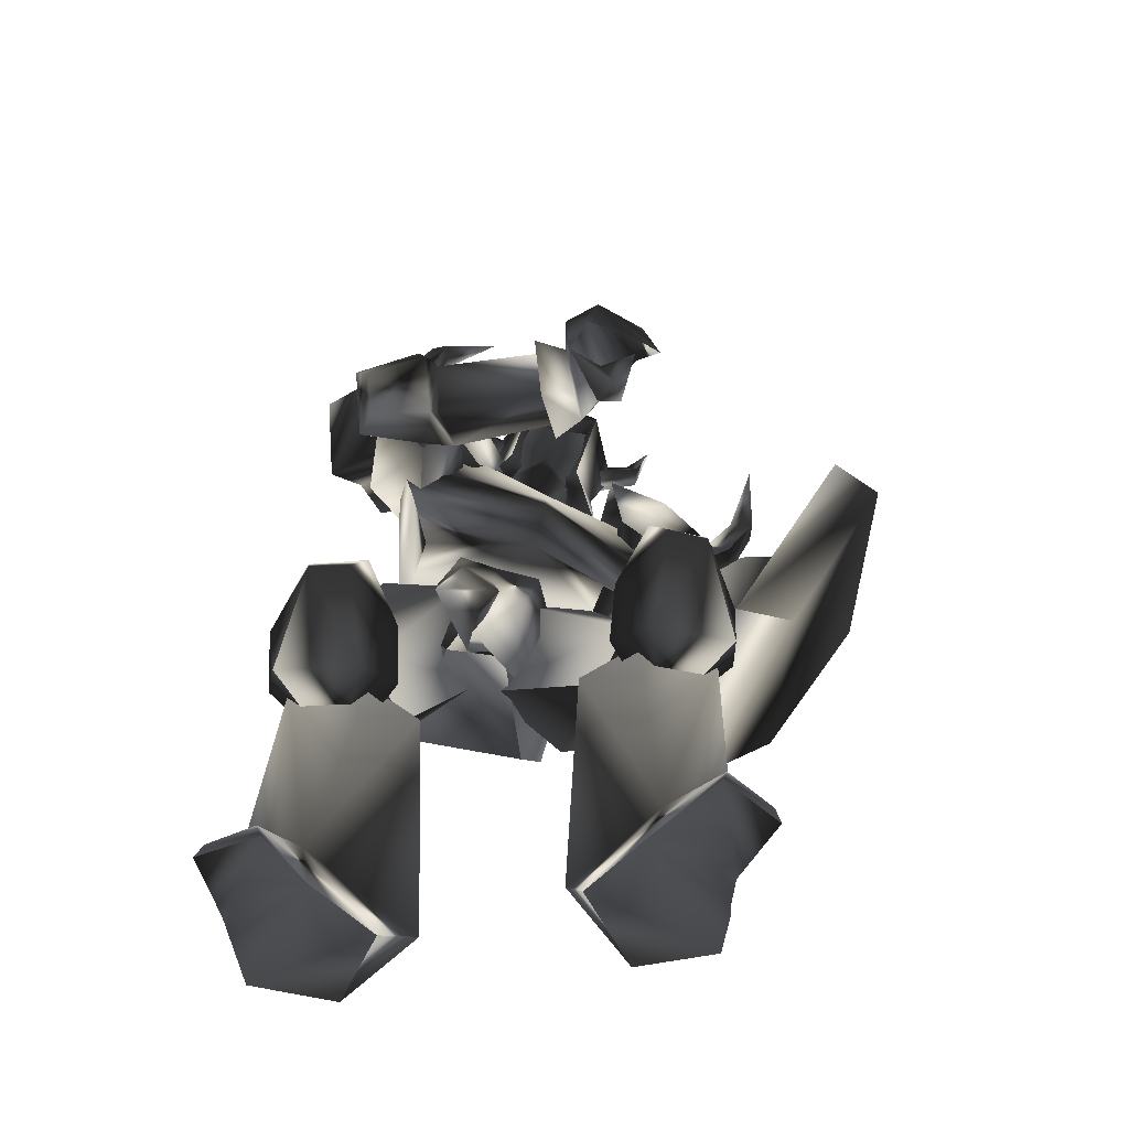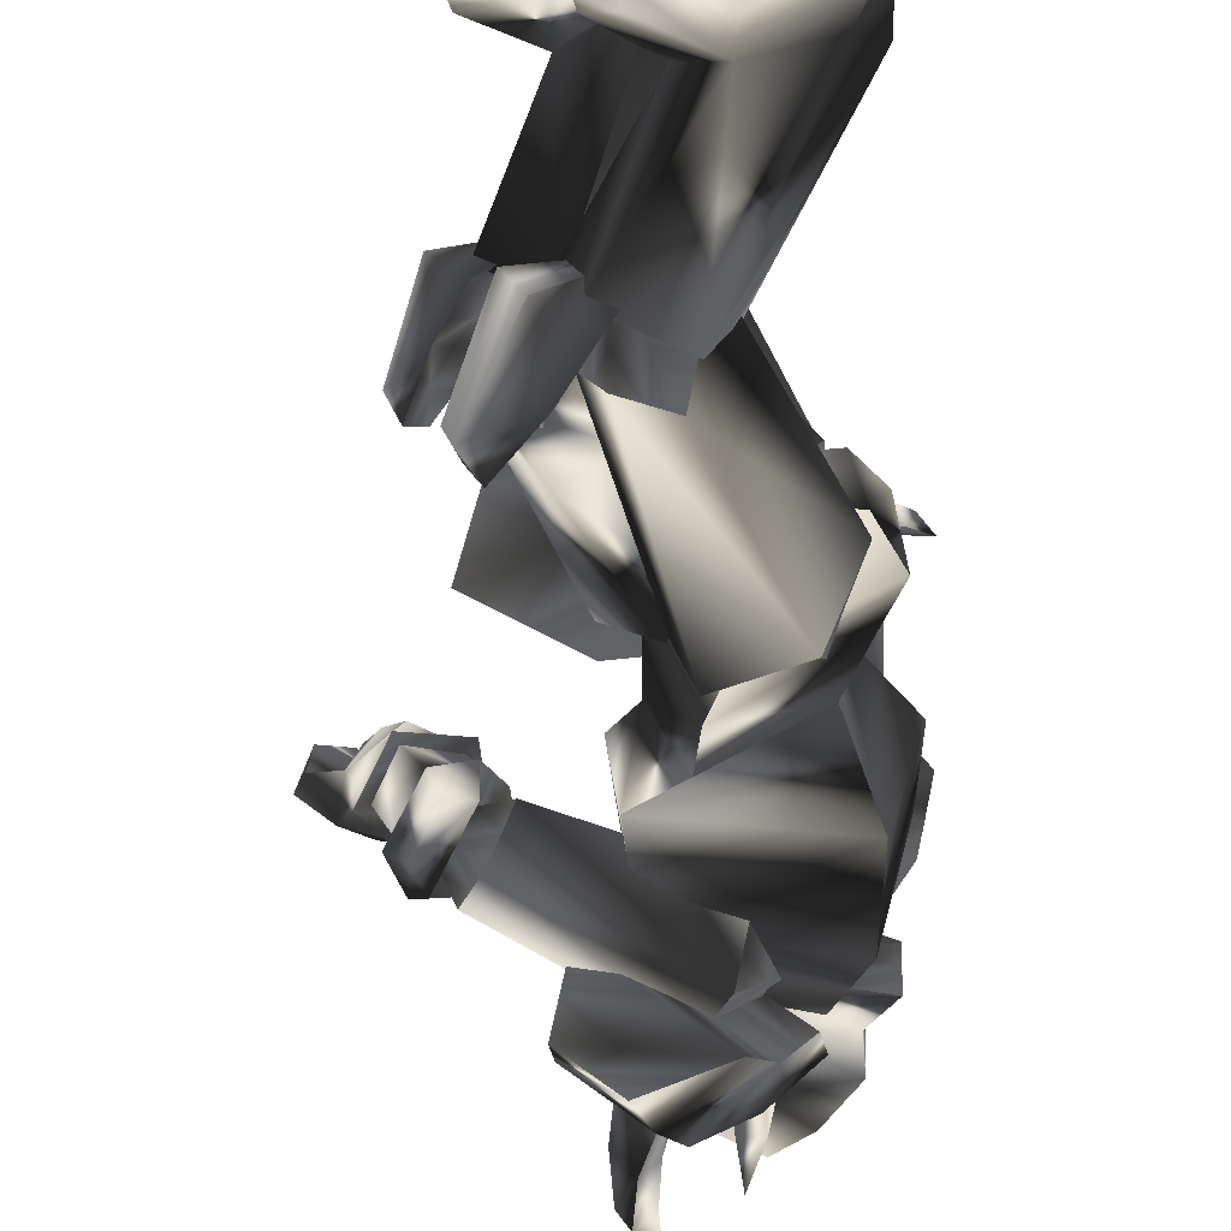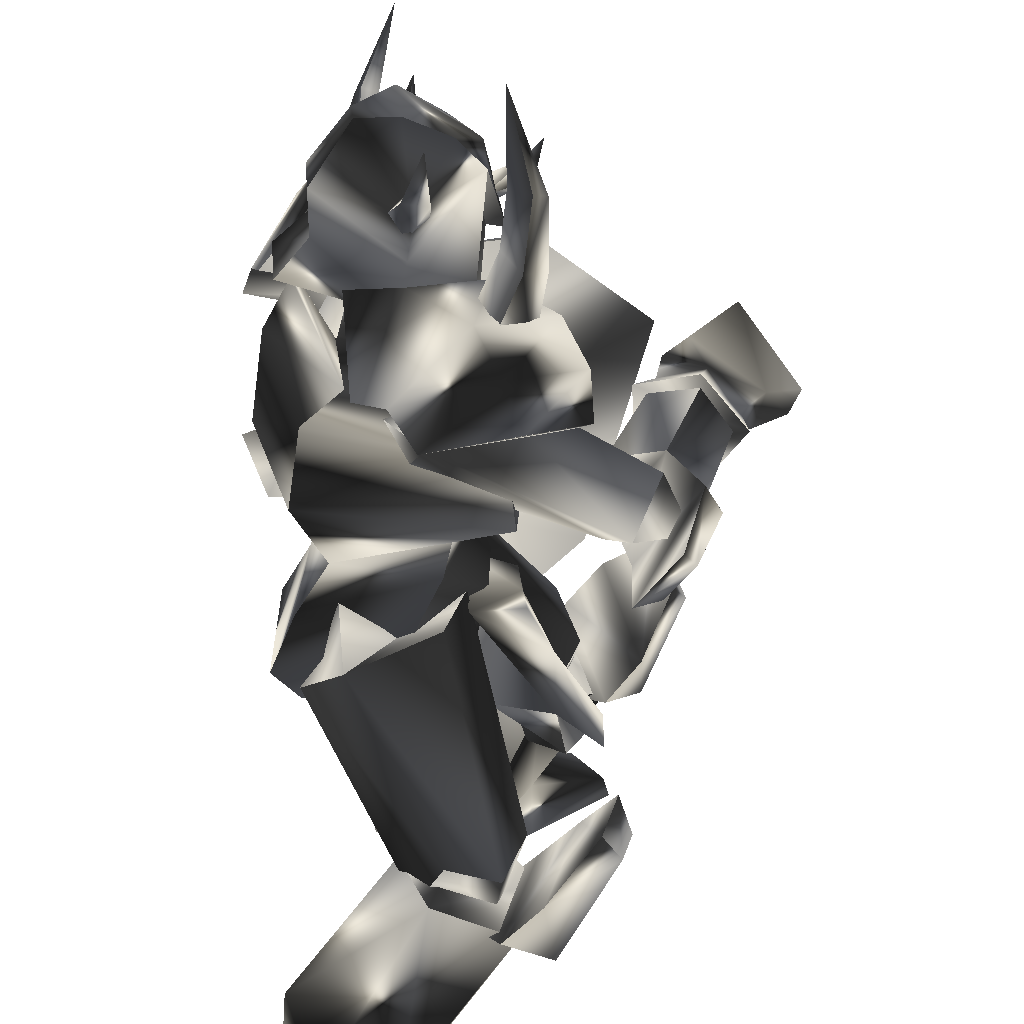
<metadata>
{"format":"obj","ext":"obj","renderer":"f3d","projection":"perspective","resolution":1024,"background":"white","views":[{"elev":-56.1,"azim":84.6,"up":"+Z"},{"elev":-78.1,"azim":-175.5,"up":"+Y"},{"elev":-53.4,"azim":0.7,"up":"+Y"}]}
</metadata>
<code>
o Models/knight/frames/knight_attack_2
v 0.9898 2.376 21.56
v 2.287 4.095 19.34
v 1.098 1.374 18.32
v 0.5573 6.529 20.75
v 0.9898 5.956 17.31
v -4.632 5.67 18.32
v -4.2 5.67 20.75
v -4.416 1.803 19.13
v -4.092 3.092 21.36
v -0.4157 2.663 14.68
v 0.01673 1.231 15.69
v 1.314 2.376 14.47
v -4.848 -0.7741 13.26
v -1.064 -0.7741 11.64
v 1.855 3.235 15.08
v 1.206 3.665 14.27
v 0.01673 4.81 14.88
v -6.146 3.235 12.45
v -2.902 4.524 10.63
v -3.767 4.524 16.3
v -3.659 2.09 16.7
v -0.4157 2.376 11.23
v -0.6319 6.386 2.12
v 1.963 0.2283 -0.3106
v 2.287 2.376 4.348
v -6.794 4.381 -0.7156
v -1.281 5.383 -1.323
v -8.308 3.951 -3.146
v -8.2 -4.64 -1.323
v -7.011 -3.208 0.9046
v 0.01673 -4.354 3.943
v -1.389 -5.07 1.31
v -0.1995 -1.49 15.28
v -4.416 -2.349 15.69
v -2.037 1.374 7.588
v -6.578 2.663 -5.171
v 0.8816 1.087 -5.374
v 0.7735 3.092 11.84
v -3.01 6.672 13.66
v -6.686 4.954 14.47
v -1.821 9.536 12.25
v 1.638 3.235 11.03
v 2.503 -3.065 14.47
v -3.875 -5.786 15.28
v -7.227 7.961 12.45
v -2.686 10.97 8.196
v 3.044 -5.929 11.23
v 3.909 3.092 5.765
v -5.93 -5.643 13.26
v -8.524 5.956 10.83
v -1.497 9.393 4.348
v 3.368 -4.927 6.981
v -6.686 -5.356 8.601
v -9.173 4.524 6.576
v 0.5573 -3.924 6.171
v -5.281 -2.922 3.74
v -5.713 4.381 2.322
v -0.09138 6.958 3.943
v -6.903 -3.638 -3.754
v 0.6654 -2.206 -4.766
v 13.86 3.379 7.588
v 14.18 1.517 7.791
v 11.91 2.376 10.42
v 12.34 4.095 9.614
v 9.963 4.81 8.601
v 8.774 3.379 9.209
v 8.99 3.235 5.563
v 10.18 4.667 5.968
v 12.34 2.09 4.753
v 12.56 3.808 5.36
v 16.23 4.381 6.778
v 10.29 6.099 9.006
v 14.5 3.522 6.576
v 12.77 7.674 9.006
v 15.04 3.235 8.803
v 16.88 4.954 7.791
v 13.96 7.961 10.83
v 11.48 5.24 10.63
v 10.72 6.958 7.588
v 12.02 5.383 5.158
v 13.1 6.242 5.563
v 13.86 5.383 5.968
v 14.18 7.388 7.183
v 14.5 8.82 6.981
v 16.02 6.672 6.171
v 4.017 11.97 -0.9182
v -0.9563 12.69 -1.323
v -1.064 14.26 0.9046
v -2.794 15.12 -3.754
v -1.173 17.98 1.107
v 4.774 14.55 0.9046
v 2.287 14.55 2.727
v 6.287 17.98 -0.7156
v 3.584 14.4 -6.589
v 3.909 9.249 -21.17
v 7.909 11.83 -22.99
v 3.909 8.247 -23.8
v 8.233 11.54 -24.01
v -0.3076 4.667 -22.99
v 0.01673 5.526 -23.6
v -4.74 8.534 -23.8
v -4.74 8.104 -21.17
v -2.794 13.55 -21.58
v -2.578 12.83 -24.61
v 6.071 14.69 -24.41
v 6.179 14.4 -23.4
v 2.611 12.97 -21.58
v 2.287 12.97 -24.41
v 7.909 7.674 -13.07
v 4.449 4.954 -11.65
v 2.503 11.97 -10.44
v 6.72 12.11 -12.46
v 0.8816 7.818 -11.65
v -0.4157 -8.22 -24.01
v 2.503 -10.94 -23.2
v -0.5238 -8.793 -21.17
v 2.72 -10.65 -24.21
v -8.849 -6.359 -23.6
v -3.551 -4.64 -24.01
v -4.416 -2.492 -22.99
v -8.632 -6.072 -21.17
v -6.794 -11.51 -21.78
v -7.876 -11.23 -23.8
v -2.686 -12.23 -21.17
v 0.9898 -13.52 -23.2
v 0.9898 -13.95 -24.21
v -3.227 -12.52 -23.8
v -0.9563 -10.51 -10.84
v 0.9898 -3.352 -11.86
v 4.341 -6.072 -13.68
v 3.26 -10.37 -13.07
v -2.578 -6.215 -11.65
v 7.477 0.3715 -8.412
v 5.098 -3.065 -5.374
v 7.477 -2.063 -8.412
v 5.098 -1.633 -2.741
v 4.558 0.08511 -3.349
v 3.584 0.3715 -0.5131
v 1.098 -3.065 0.9046
v 0.4492 3.665 -0.5131
v 3.368 2.806 -0.9182
v 4.017 1.947 -4.361
v 3.801 -1.776 0.0945
v 5.639 -0.9173 -9.83
v 1.855 -1.06 -6.387
v 2.395 2.519 -6.994
v 3.693 1.517 -11.04
v 9.747 8.247 -13.68
v 7.801 6.242 -12.67
v 9.639 6.386 -10.03
v 12.02 9.106 -8.007
v 11.37 11.25 -7.602
v 8.558 12.83 -12.87
v 11.26 8.104 -6.589
v 5.855 13.12 -11.45
v 3.693 9.249 -14.08
v 10.4 11.4 -5.982
v 7.801 13.12 -8.817
v 2.179 9.393 -13.68
v -5.821 4.954 -5.171
v 4.774 5.956 -12.46
v -2.578 0.3715 -4.159
v 5.963 9.536 -13.07
v 6.504 7.388 -9.425
v -4.308 7.961 -0.7156
v 2.503 11.25 -8.614
v -5.605 2.09 0.0945
v 5.314 11.11 -8.817
v -0.4157 6.242 1.715
v 0.6654 1.803 0.297
v 1.314 5.24 14.68
v 0.7735 5.67 13.66
v -1.281 3.235 16.3
v -2.146 6.529 16.7
v -2.362 6.815 14.27
v -5.93 5.097 17.72
v -5.605 1.374 18.53
v -7.227 0.5147 16.9
v -7.659 5.097 16.09
v -1.821 -0.9173 15.89
v 1.638 1.087 15.69
v 0.6654 0.08511 15.08
v -2.362 3.665 18.53
v 0.8816 2.519 22.78
v -1.389 2.233 23.99
v -1.821 7.102 22.98
v 2.287 2.233 21.36
v 2.071 4.667 21.56
v -0.9563 0.08511 20.35
v -5.605 1.803 20.75
v -3.551 3.235 23.39
v -5.93 5.526 19.94
v -1.605 7.818 18.73
v -3.767 5.526 22.78
v 0.4492 6.672 21.77
v 1.963 6.529 20.35
v 3.044 3.808 17.51
v -1.281 0.2283 17.92
v -1.497 0.9443 18.32
v -2.362 1.374 19.54
v -1.389 -1.347 21.77
v -1.173 1.947 20.55
v -0.3076 1.517 19.13
v -0.7401 -0.4877 22.17
v -0.09138 -1.347 21.56
v -0.3076 -1.204 24.2
v -1.929 6.099 17.31
v -0.7401 5.956 18.12
v -0.9563 9.536 19.34
v -1.389 6.099 19.74
v -2.686 5.956 18.53
v -1.497 8.963 20.35
v -2.362 9.536 19.54
v -1.173 10.4 21.77
v 2.071 3.951 18.53
v 2.071 3.379 19.34
v 4.341 3.951 19.94
v 2.071 4.238 19.94
v 1.963 4.81 19.13
v 3.801 4.524 20.55
v 4.233 4.954 19.94
v 4.774 4.667 21.56
v 8.558 -4.354 4.55
v 8.45 -8.22 5.158
v 10.61 -4.211 4.753
v 9.855 -7.647 5.158
v 11.26 -8.077 7.386
v 12.56 -4.783 7.791
v 10.61 -8.793 8.601
v 11.69 -5.213 9.614
v 10.07 -3.352 10.22
v 7.585 -2.636 6.171
v 7.368 -2.492 9.209
v 10.29 -3.638 5.36
v 11.8 -4.068 7.993
v 12.34 2.949 5.36
v 13.64 2.519 7.588
v 9.747 3.951 8.803
v 12.13 3.092 9.614
v 9.855 3.808 6.171
v 7.26 -4.497 6.171
v -0.4157 -7.791 13.46
v 8.45 -7.218 7.993
v -1.713 -4.497 10.02
v 11.26 -4.783 6.576
v 8.666 -2.349 8.398
v 1.206 -5.213 16.09
v 9.855 -5.07 10.22
v -3.227 -4.783 13.87
v -0.1995 -1.92 13.87
v 6.828 13.4 -7.399
v 9.531 21.85 1.512
v 6.179 16.7 -7.197
v 10.61 19.27 2.525
v -1.605 11.25 -12.46
v -1.929 8.963 -13.27
v -5.93 13.97 -3.956
v -4.956 17.27 -3.956
v -2.794 22.57 4.955
v -3.443 19.99 6.373
v 4.125 22.57 5.968
v 4.341 20.99 6.778
v -5.713 10.68 -2.538
v -9.173 8.39 -0.7156
v -5.389 9.106 -1.323
v -8.849 9.679 -1.526
v -6.903 13.97 -1.323
v -9.822 11.97 -0.7156
v -7.443 14.26 0.4996
v -10.69 12.11 0.4996
v -3.983 11.54 2.93
v -3.767 9.679 0.7021
v -5.389 13.97 2.12
v -5.065 10.97 -1.728
v -6.146 13.69 -0.7156
v 0.8816 13.97 -3.146
v 0.01673 16.41 -2.336
v 1.855 14.4 1.107
v 0.5573 16.55 0.297
v 2.071 12.83 -1.121
v -8.308 11.25 1.512
v -7.443 8.82 11.64
v -5.821 8.963 0.7021
v -4.632 5.383 9.614
v -3.443 11.54 0.9046
v -5.713 12.11 -1.121
v -4.632 11.68 12.04
v -5.93 13.83 1.917
v -4.2 6.958 13.46
v -1.713 9.106 10.83
v -4.416 17.41 17.11
v -5.497 15.98 14.47
v -3.227 17.41 17.11
v -3.443 15.69 14.27
v -3.983 16.12 18.12
v -4.2 14.55 15.89
v -2.254 17.41 21.97
v -3.227 12.69 11.44
v -6.038 12.4 12.25
v -3.767 11.54 14.27
v -7.984 14.26 11.23
v -9.822 10.11 10.22
v -8.308 14.12 8.803
v -0.9563 10.97 7.588
v -4.092 14.55 7.588
v -2.794 14.83 9.816
v -5.389 7.245 17.51
v -0.1995 7.674 16.09
v 0.233 8.247 10.83
v -6.038 10.68 16.5
v -8.632 7.245 13.26
v -0.8482 11.25 15.08
v -9.173 9.106 12.25
v -0.3076 10.11 9.614
v -1.929 14.26 12.25
v -7.227 13.69 13.66
v 4.882 -3.638 23.39
v 3.801 -6.215 21.16
v 4.233 -4.64 23.99
v 4.882 -4.64 20.35
v 2.828 -4.211 21.16
v 3.152 -3.495 23.59
v 3.152 -0.4877 27.03
v 1.53 -3.781 17.72
v 2.071 -6.931 17.31
v 4.125 -4.927 16.3
v 3.801 -10.8 16.3
v -0.6319 -10.37 15.08
v 2.936 -9.509 18.12
v 6.72 -7.934 14.88
v 5.639 -4.354 12.04
v 6.612 -5.929 16.3
v 2.72 -1.06 12.25
v -0.1995 1.087 16.09
v -3.983 -2.349 18.12
v -3.551 -7.075 15.49
v -1.173 -4.497 19.54
v 2.503 -0.9173 17.72
v -1.929 -8.507 16.09
v 4.341 -2.492 12.85
v 5.422 -3.924 17.72
v 1.747 -7.504 19.54
v 6.287 -4.927 -10.64
v 4.233 -4.64 -13.07
v 6.179 -6.645 -14.29
v 8.666 -7.791 -8.817
v 8.125 -9.938 -8.412
v 4.99 -11.23 -13.68
v 8.017 -6.788 -7.197
v 0.1248 -7.504 -14.49
v 2.395 -11.51 -12.26
v 7.152 -10.08 -6.792
v 4.449 -11.8 -9.627
v 1.314 -4.354 -12.67
v -6.903 -4.068 -2.741
v -1.713 -7.504 -13.48
v -3.227 0.3715 -2.133
v 3.693 -6.215 -10.23
v 2.071 -7.934 -13.88
v -0.1995 -10.08 -8.817
v -4.524 -7.504 0.9046
v -5.065 -1.776 2.322
v 2.503 -9.938 -9.83
v 0.01673 -6.215 2.322
v 0.9898 -1.633 1.107
f 1 2 3
f 4 5 2
f 4 6 5
f 7 8 6
f 1 3 8
f 9 7 4
f 10 11 12
f 13 11 14
f 3 15 11
f 16 12 15
f 5 17 15
f 17 18 19
f 18 20 13
f 12 11 15
f 16 15 17
f 15 3 2
f 15 2 5
f 4 2 1
f 4 1 9
f 8 9 1
f 21 8 3
f 14 22 19
f 17 22 10
f 6 4 7
f 20 5 6
f 8 7 9
f 21 6 8
f 10 12 16
f 11 21 3
f 21 20 6
f 20 17 5
f 22 11 10
f 16 17 10
f 11 22 14
f 22 17 19
f 11 13 21
f 18 17 20
f 21 13 20
f 13 14 19
f 19 18 13
f 23 24 25
f 26 27 23
f 28 27 26
f 29 26 30
f 28 26 29
f 30 31 32
f 29 30 32
f 31 24 32
f 33 34 35
f 36 37 27
f 28 36 27
f 33 35 38
f 38 35 39
f 39 35 40
f 40 35 34
f 38 39 41
f 42 38 41
f 38 43 33
f 42 43 38
f 34 33 43
f 44 34 43
f 44 40 34
f 45 40 44
f 40 41 39
f 45 41 40
f 46 42 41
f 47 42 48
f 44 43 47
f 49 44 47
f 50 45 44
f 49 50 44
f 45 46 41
f 50 46 45
f 48 46 51
f 48 52 47
f 53 47 52
f 49 47 53
f 54 50 49
f 53 54 49
f 54 51 46
f 50 54 46
f 51 25 48
f 52 25 55
f 56 52 55
f 53 52 56
f 57 54 53
f 56 57 53
f 57 58 51
f 54 57 51
f 23 25 58
f 55 25 31
f 56 55 31
f 30 56 31
f 26 57 56
f 30 26 56
f 57 23 58
f 26 23 57
f 24 27 37
f 59 32 60
f 29 32 59
f 24 37 60
f 59 28 29
f 36 28 59
f 24 31 25
f 24 23 27
f 25 52 48
f 25 51 58
f 42 47 43
f 42 46 48
f 60 36 59
f 37 36 60
f 32 24 60
f 61 62 63
f 64 61 63
f 65 64 63
f 66 65 63
f 65 66 67
f 68 65 67
f 68 69 70
f 67 69 68
f 70 69 62
f 61 70 62
f 62 66 63
f 67 66 62
f 69 67 62
f 71 72 73
f 74 72 71
f 71 73 75
f 76 71 75
f 77 75 78
f 76 75 77
f 74 77 78
f 72 74 78
f 79 72 80
f 81 79 80
f 81 73 82
f 80 73 81
f 79 83 82
f 68 70 73
f 80 68 73
f 72 65 68
f 80 72 68
f 84 74 85
f 72 78 64
f 65 72 64
f 75 61 64
f 78 75 64
f 73 70 61
f 75 73 61
f 79 73 72
f 82 73 79
f 84 77 74
f 84 76 77
f 76 84 85
f 83 81 82
f 83 79 81
f 71 85 74
f 85 71 76
f 86 87 88
f 87 89 90
f 89 87 86
f 91 92 93
f 90 89 94
f 93 90 94
f 92 88 90
f 94 86 91
f 91 93 94
f 88 92 91
f 88 91 86
f 90 88 87
f 86 94 89
f 90 93 92
f 95 96 97
f 97 96 98
f 99 100 101
f 99 101 102
f 103 102 101
f 103 101 104
f 105 106 107
f 105 107 108
f 96 106 98
f 98 106 105
f 109 110 111
f 109 111 112
f 97 98 108
f 108 98 105
f 96 95 107
f 96 107 106
f 107 112 111
f 107 111 103
f 111 113 102
f 111 102 103
f 110 99 113
f 113 99 102
f 110 109 95
f 110 95 99
f 108 107 104
f 104 107 103
f 104 101 100
f 110 113 111
f 104 97 108
f 99 95 100
f 100 95 97
f 109 112 95
f 95 112 107
f 104 100 97
f 114 115 116
f 117 115 114
f 118 119 120
f 121 118 120
f 118 121 122
f 123 118 122
f 124 125 126
f 127 124 126
f 117 125 115
f 126 125 117
f 128 129 130
f 131 128 130
f 127 117 114
f 126 117 127
f 124 116 115
f 125 124 115
f 128 131 124
f 122 128 124
f 121 132 128
f 122 121 128
f 132 120 129
f 121 120 132
f 116 130 129
f 120 116 129
f 123 124 127
f 122 124 123
f 119 118 123
f 128 132 129
f 127 114 123
f 119 116 120
f 114 116 119
f 116 131 130
f 124 131 116
f 114 119 123
f 133 134 135
f 136 137 133
f 134 136 135
f 138 139 140
f 138 141 142
f 140 142 141
f 136 143 138
f 135 136 133
f 144 137 142
f 140 134 145
f 146 140 145
f 138 137 136
f 142 137 138
f 133 144 145
f 134 140 139
f 138 140 141
f 139 138 143
f 139 136 134
f 142 146 147
f 142 140 146
f 136 139 143
f 144 133 137
f 142 147 144
f 144 147 146
f 145 134 133
f 146 145 144
f 148 149 150
f 148 150 151
f 148 151 152
f 148 152 153
f 151 150 154
f 153 155 156
f 156 148 153
f 154 150 157
f 157 150 158
f 152 151 154
f 152 154 157
f 156 155 149
f 152 158 153
f 158 152 157
f 153 158 155
f 149 148 156
f 150 149 155
f 150 155 158
f 159 160 161
f 161 160 162
f 163 161 164
f 165 160 166
f 166 160 159
f 167 160 165
f 165 166 168
f 165 168 169
f 162 170 164
f 162 164 161
f 165 169 170
f 162 167 170
f 160 167 162
f 168 163 164
f 159 163 166
f 161 163 159
f 169 168 164
f 169 164 170
f 170 167 165
f 163 168 166
f 171 172 173
f 171 174 175
f 175 174 176
f 177 178 179
f 180 178 177
f 181 182 180
f 181 183 173
f 184 185 186
f 173 172 175
f 187 184 188
f 184 187 189
f 189 190 191
f 191 190 192
f 193 186 194
f 195 186 193
f 196 197 188
f 196 183 197
f 187 183 181
f 181 198 187
f 198 177 190
f 176 192 190
f 174 193 192
f 193 174 196
f 185 191 194
f 180 198 181
f 188 197 187
f 188 195 196
f 188 186 195
f 184 186 188
f 194 186 185
f 192 194 191
f 190 177 176
f 179 176 177
f 176 179 175
f 175 172 171
f 177 198 180
f 190 189 198
f 191 185 189
f 193 196 195
f 194 192 193
f 192 176 174
f 183 187 197
f 183 196 171
f 189 187 198
f 171 196 174
f 189 185 184
f 180 182 173
f 173 175 179
f 178 180 173
f 179 178 173
f 173 182 181
f 173 183 171
f 199 200 201
f 202 203 204
f 202 204 200
f 200 199 203
f 202 200 203
f 205 206 204
f 206 201 204
f 206 205 201
f 205 204 203
f 201 200 204
f 199 201 205
f 205 203 199
f 207 208 209
f 210 211 212
f 210 212 208
f 208 207 211
f 210 208 211
f 213 214 212
f 214 209 212
f 214 213 209
f 213 212 211
f 209 208 212
f 207 209 213
f 213 211 207
f 215 216 217
f 218 219 220
f 218 220 216
f 216 215 219
f 218 216 219
f 221 222 220
f 222 217 220
f 222 221 217
f 221 220 219
f 217 216 220
f 215 217 221
f 221 219 215
f 223 224 225
f 225 224 226
f 226 227 228
f 226 228 225
f 227 229 230
f 227 230 228
f 229 224 230
f 230 224 223
f 226 224 227
f 227 224 229
f 231 232 233
f 232 223 225
f 232 225 234
f 234 225 235
f 235 225 228
f 235 228 231
f 231 228 230
f 223 232 231
f 223 231 230
f 234 235 236
f 236 235 237
f 231 233 238
f 231 238 239
f 231 239 237
f 231 237 235
f 240 232 236
f 236 232 234
f 233 232 238
f 238 232 240
f 240 236 238
f 238 236 237
f 238 237 239
f 241 242 243
f 244 242 241
f 245 246 241
f 243 242 247
f 248 243 247
f 249 247 242
f 246 248 247
f 250 246 247
f 246 250 244
f 241 246 244
f 250 247 249
f 244 250 249
f 242 244 249
f 248 246 245
f 243 248 245
f 241 243 245
f 251 252 253
f 254 252 251
f 255 251 253
f 256 251 255
f 257 255 258
f 256 255 257
f 257 258 259
f 260 257 259
f 259 261 262
f 260 259 262
f 262 261 252
f 254 262 252
f 252 261 259
f 257 251 256
f 254 251 257
f 262 254 257
f 260 262 257
f 258 255 253
f 258 253 252
f 259 258 252
f 263 264 265
f 266 264 263
f 267 268 266
f 263 267 266
f 269 270 268
f 267 269 268
f 269 264 270
f 265 264 269
f 268 264 266
f 270 264 268
f 271 272 273
f 263 265 272
f 274 263 272
f 275 263 274
f 267 263 275
f 273 267 275
f 269 267 273
f 273 272 265
f 269 273 265
f 276 275 274
f 277 275 276
f 278 271 273
f 279 278 273
f 277 279 273
f 275 277 273
f 276 272 280
f 274 272 276
f 278 272 271
f 280 272 278
f 278 276 280
f 277 276 278
f 279 277 278
f 281 282 283
f 283 282 284
f 283 285 286
f 287 282 281
f 287 281 288
f 282 287 289
f 287 288 285
f 287 285 290
f 284 290 285
f 284 285 283
f 289 287 290
f 289 290 284
f 289 284 282
f 286 285 288
f 286 288 281
f 286 281 283
f 291 292 293
f 294 293 292
f 295 296 291
f 297 291 293
f 298 299 300
f 294 298 300
f 300 296 294
f 298 292 299
f 295 297 293
f 291 297 295
f 292 298 294
f 293 294 295
f 292 291 296
f 299 292 296
f 296 295 294
f 296 300 299
f 301 302 303
f 302 304 305
f 306 301 303
f 304 306 305
f 307 308 309
f 310 307 311
f 308 312 309
f 308 307 310
f 313 302 301
f 314 304 302
f 314 315 306
f 315 316 301
f 312 315 314
f 309 314 313
f 310 311 313
f 312 310 316
f 313 311 309
f 302 313 314
f 305 303 302
f 306 304 314
f 314 309 312
f 313 316 310
f 301 316 313
f 310 312 308
f 316 315 312
f 301 306 315
f 303 305 306
f 309 311 307
f 317 318 319
f 318 317 320
f 319 321 322
f 317 319 323
f 324 325 326
f 324 326 320
f 320 321 324
f 325 318 326
f 317 323 322
f 322 323 319
f 320 326 318
f 322 320 317
f 321 319 318
f 321 318 325
f 320 322 321
f 325 324 321
f 327 328 329
f 330 331 328
f 327 329 332
f 330 332 331
f 333 334 335
f 336 335 337
f 333 338 334
f 337 335 334
f 329 328 339
f 328 331 340
f 332 341 340
f 329 342 341
f 340 341 338
f 339 340 333
f 339 336 337
f 342 337 338
f 333 336 339
f 340 339 328
f 328 327 330
f 340 331 332
f 338 333 340
f 337 342 339
f 339 342 329
f 334 338 337
f 338 341 342
f 341 332 329
f 332 330 327
f 335 336 333
f 343 344 345
f 346 343 345
f 347 346 345
f 348 347 345
f 349 343 346
f 350 351 348
f 348 345 350
f 352 343 349
f 353 343 352
f 349 346 347
f 352 349 347
f 344 351 350
f 348 353 347
f 352 347 353
f 351 353 348
f 350 345 344
f 351 344 343
f 353 351 343
f 354 355 356
f 357 355 354
f 358 354 359
f 360 355 361
f 356 355 360
f 361 355 362
f 363 360 361
f 364 363 361
f 358 365 357
f 354 358 357
f 365 364 361
f 365 362 357
f 357 362 355
f 358 359 363
f 360 359 356
f 356 359 354
f 358 363 364
f 365 358 364
f 361 362 365
f 360 363 359

</code>
